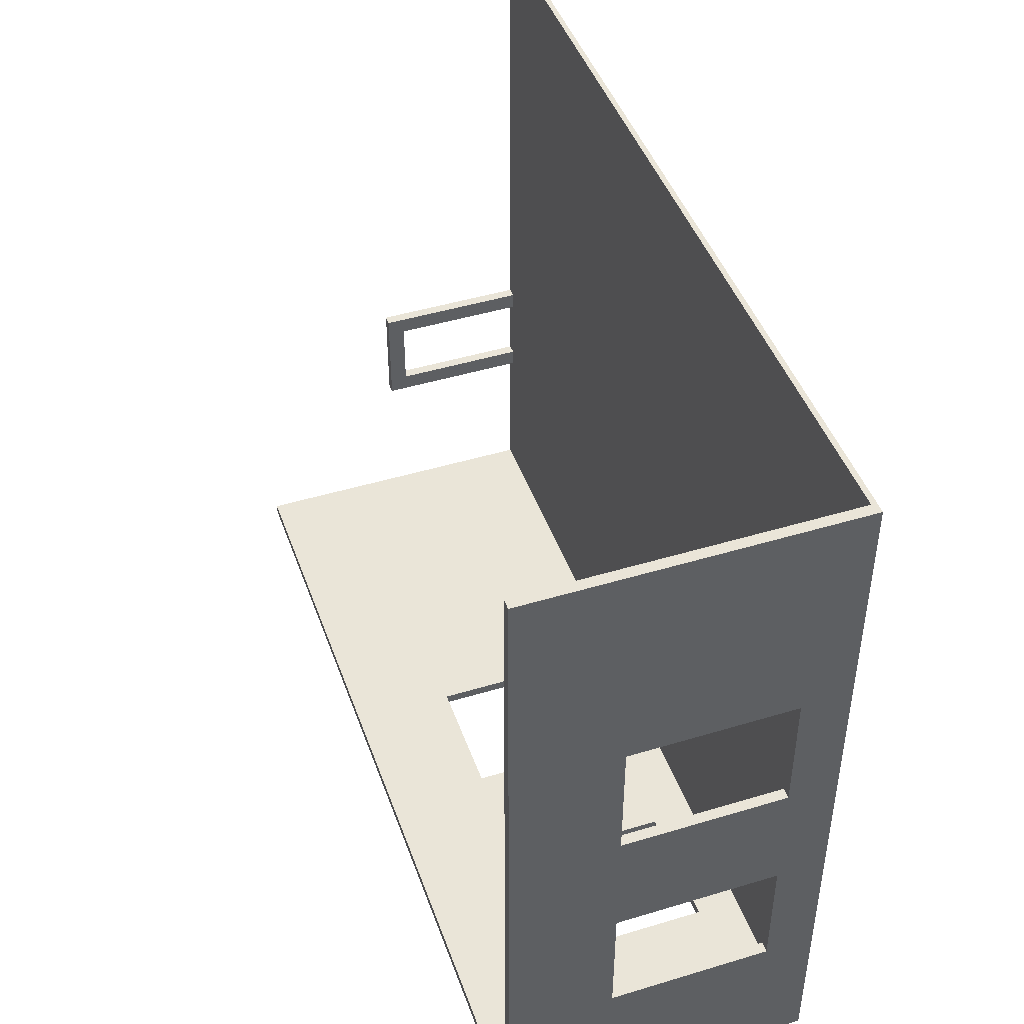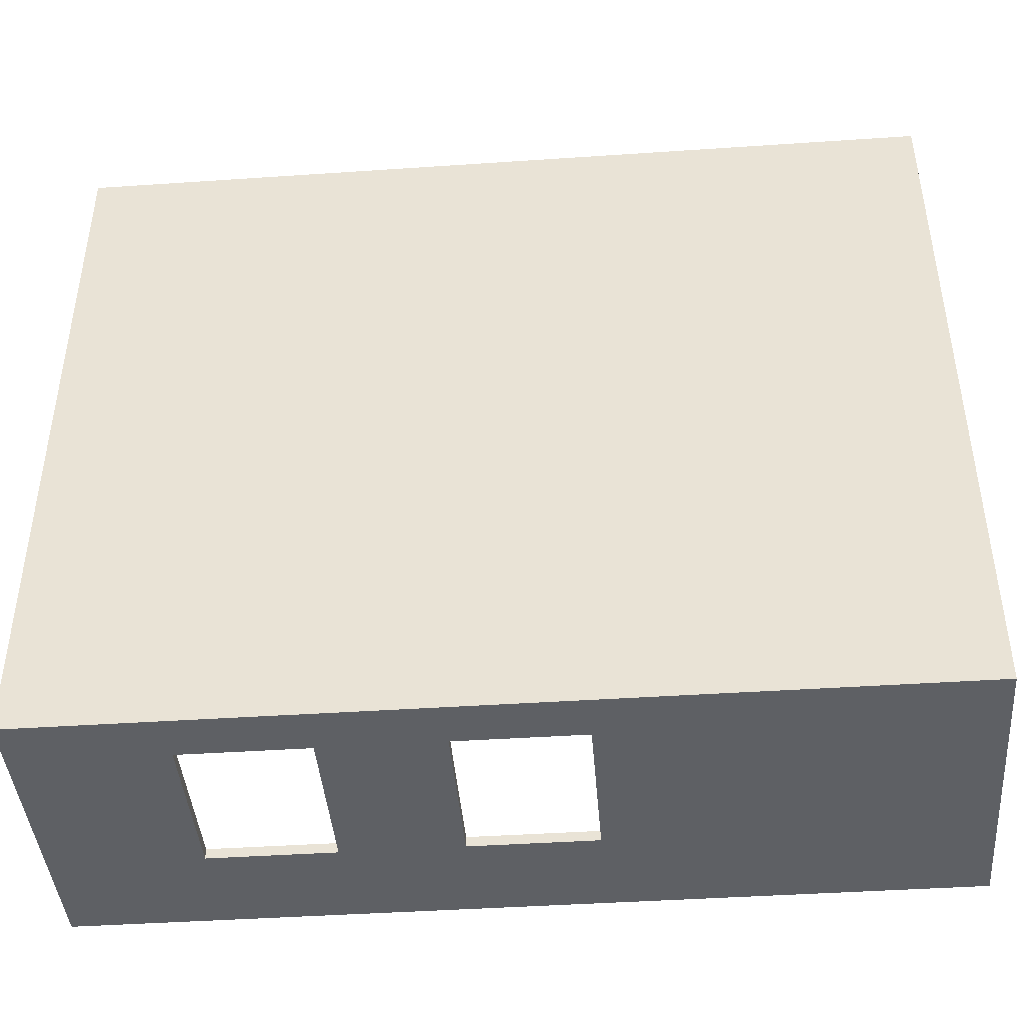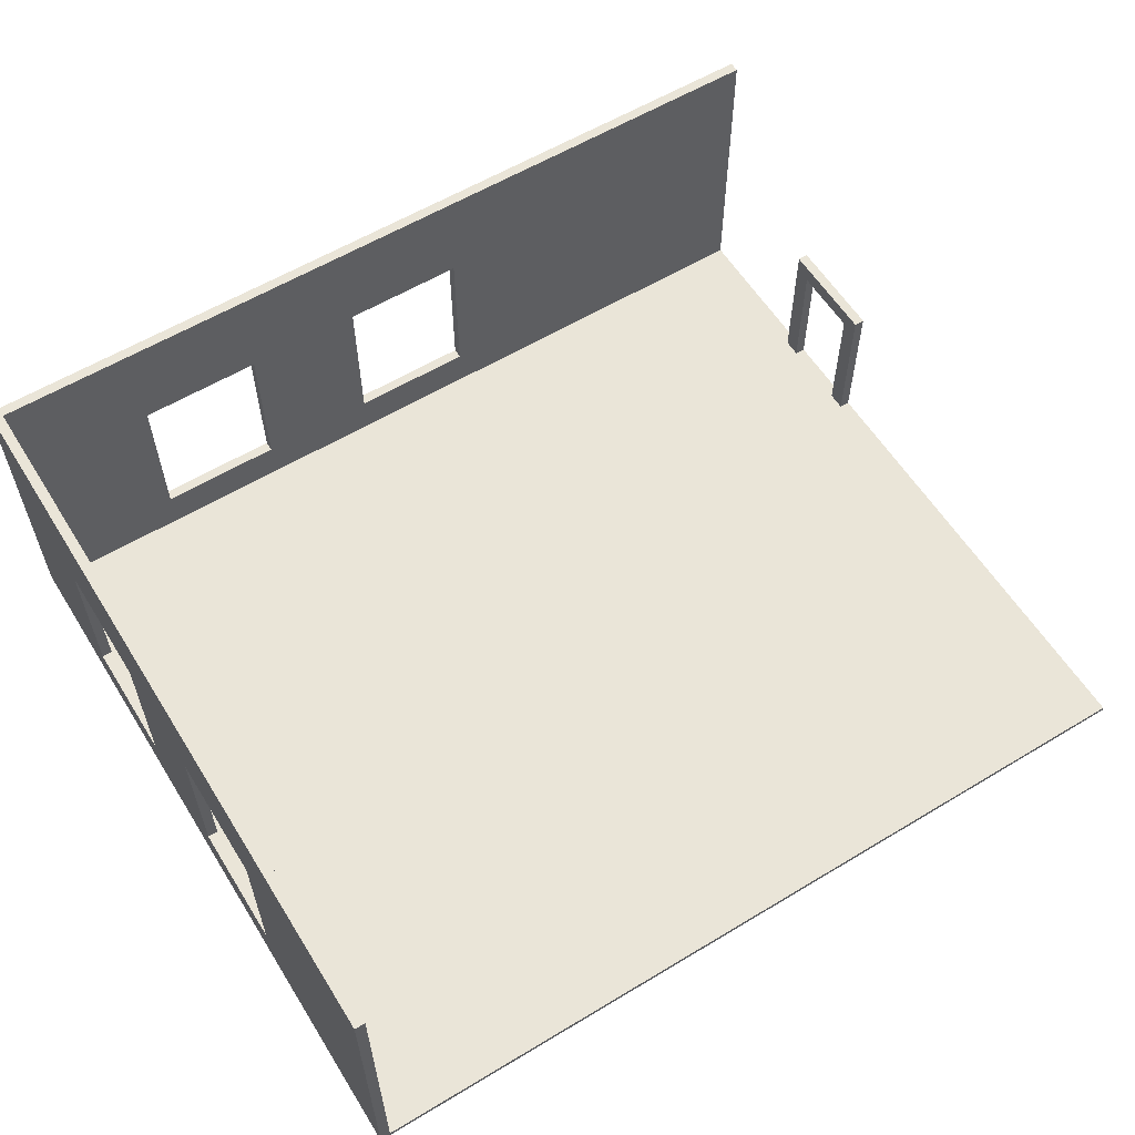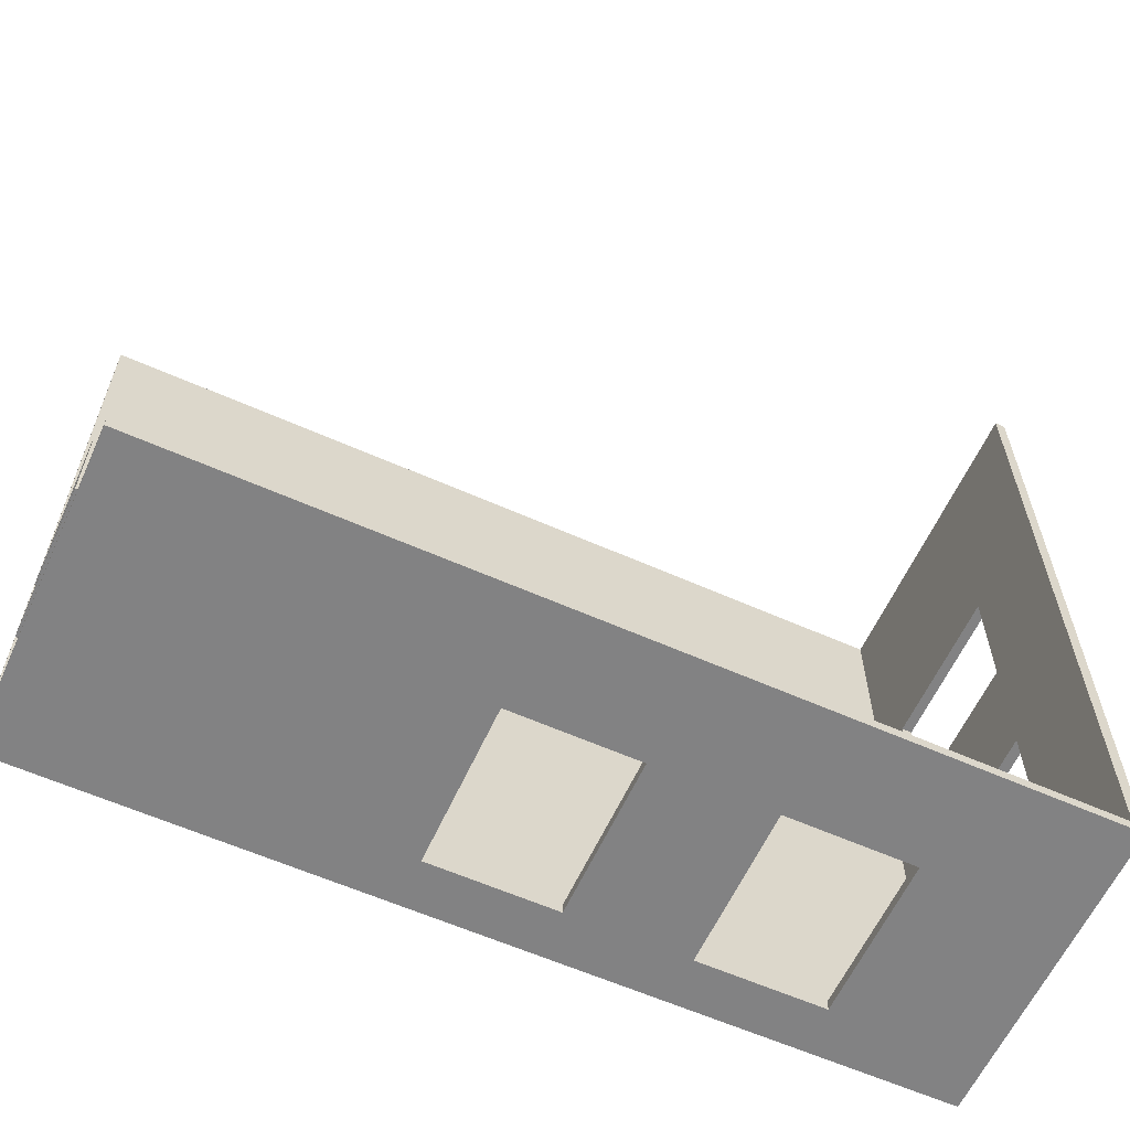
<metadata>
{"format":"obj","ext":"obj","renderer":"f3d","projection":"perspective","resolution":1024,"background":"white","views":[{"elev":45.5,"azim":-109.2,"up":"+Z"},{"elev":-43.0,"azim":4.6,"up":"+Z"},{"elev":58.9,"azim":-31.8,"up":"+Y"},{"elev":-60.8,"azim":155.6,"up":"+Z"}]}
</metadata>
<code>
o Cube
v 22.05 0.25 -12.25
v 22.05 -0 -12.25
v 22.05 0.25 23.31
v 22.05 -0 23.31
v -20.17 -0 -12.25
v -20.17 0.25 23.31
v -20.17 -0 23.31
v 21.55 -0 -12.25
v 21.55 0.25 23.31
v 21.55 -0 23.31
v 21.55 0.25 -12.25
v -19.67 -0 -12.25
v -19.67 0.25 23.31
v -19.67 -0 23.31
v -20.17 -0 22.81
v 22.05 0.25 22.81
v -20.17 0.25 22.81
v 22.05 -0 22.81
v 21.55 -0 22.81
v 21.55 0.25 22.81
v -19.67 -0 22.81
v -19.67 0.25 22.81
v -20.17 0.25 -11.75
v 22.05 -0 -11.75
v -20.17 -0 -11.75
v 21.55 -0 -11.75
v 21.55 0.25 -11.75
v -19.67 -0 -11.75
v -20.17 0.25 -12.25
v -19.67 15 -11.75
v -20.17 15 -11.75
v -20.17 15 22.81
v -19.67 15 22.81
v -20.17 15 23.31
v -19.67 0.25 -12.25
v 22.05 0.25 -11.75
v -19.67 15 23.31
v -19.67 0.25 -11.75
v -20.17 15 -12.25
v 21.55 15 -12.25
v 22.05 15 -12.25
v -19.67 15 -12.25
v 21.55 15 -11.75
v -13 -0 23.31
v -13 -0 -12.25
v -13 0.25 23.31
v -13 0.25 22.81
v -13 -0 22.81
v -13 -0 -11.75
v -13 15 -11.75
v -13 15 -12.25
v -13 0.25 -12.25
v -13 0.25 -11.75
v -7 -0 23.31
v -7 0.25 22.81
v -7 15 -11.75
v -7 15 -12.25
v -7 0.25 -12.25
v -7 0.25 -11.75
v -7 -0 -12.25
v -7 0.25 23.31
v -7 -0 22.81
v -7 -0 -11.75
v -20.17 10 23.31
v -19.67 10 22.81
v -19.67 10 23.31
v -19.67 10 -11.75
v -20.17 10 -11.75
v -20.17 10 22.81
v -19.67 10 -12.25
v 22.05 10 -11.75
v 21.55 10 -11.75
v -20.17 10 -12.25
v 21.55 10 -12.25
v 22.05 10 -12.25
v -13 10 -12.25
v -13 10 -11.75
v -7 10 -12.25
v -7 10 -11.75
v -19.67 2.321 22.81
v -19.67 2.321 -11.75
v -20.17 2.321 22.81
v -19.67 2.321 -12.25
v 22.05 2.321 -12.25
v -20.17 2.321 23.31
v -19.67 2.321 23.31
v -20.17 2.321 -11.75
v 22.05 2.321 -11.75
v 21.55 2.321 -11.75
v -20.17 2.321 -12.25
v 21.55 2.321 -12.25
v -13 2.321 -12.25
v -13 2.321 -11.75
v -7 2.321 -12.25
v -7 2.321 -11.75
v -20.17 -0 0.943
v 21.55 -0 0.943
v 21.55 0.25 0.943
v -19.67 -0 0.943
v -20.17 0.25 0.943
v 22.05 -0 0.943
v -19.67 15 0.943
v -20.17 15 0.943
v 22.05 0.25 0.943
v -19.67 0.25 0.943
v -13 -0 0.943
v -13 0.25 0.943
v -7 0.25 0.943
v -7 -0 0.943
v -19.67 10 0.943
v -20.17 10 0.943
v -20.17 2.321 0.943
v -19.67 2.321 0.943
v -20.17 0.25 -5.057
v 22.05 3e-06 -5.057
v -20.17 15 -5.057
v -20.17 10 -5.057
v -20.17 2.321 -5.057
v -20.17 3e-06 -5.057
v 21.55 3e-06 -5.057
v 21.55 0.25 -5.057
v -19.67 3e-06 -5.057
v -19.67 15 -5.057
v 22.05 0.25 -5.057
v -19.67 0.25 -5.057
v -13 3e-06 -5.057
v -13 0.25 -5.057
v -7 0.25 -5.057
v -7 3e-06 -5.057
v -19.67 10 -5.057
v -19.67 2.321 -5.057
v -1.307 -0 23.31
v -1.307 0.25 22.81
v -1.307 15 -11.75
v -1.307 15 -12.25
v -1.307 0.25 -12.25
v -1.307 0.25 -11.75
v -1.307 -0 -12.25
v -1.307 0.25 23.31
v -1.307 -0 22.81
v -1.307 -0 -11.75
v -1.307 10 -12.25
v -1.307 10 -11.75
v -1.307 2.321 -11.75
v -1.307 2.321 -12.25
v -1.307 0.25 0.943
v -1.307 -0 0.943
v -1.307 3e-06 -5.057
v -1.307 0.25 -5.057
v 4.693 -0 23.31
v 4.693 0.25 22.81
v 4.693 15 -11.75
v 4.693 15 -12.25
v 4.693 0.25 -12.25
v 4.693 0.25 -11.75
v 4.693 10 -12.25
v 4.693 2.321 -12.25
v 4.693 0.25 0.943
v 4.693 0.25 -5.057
v 4.693 -0 -12.25
v 4.693 0.25 23.31
v 4.693 -0 22.81
v 4.693 -0 -11.75
v 4.693 10 -11.75
v 4.693 2.321 -11.75
v 4.693 -0 0.943
v 4.693 3e-06 -5.057
v -20.17 14.5 23.31
v -19.67 14.5 23.31
v -20.17 14.5 -11.75
v 22.05 14.5 -11.75
v 21.55 14.5 -11.75
v -20.17 14.5 -12.25
v 21.55 14.5 -12.25
v -13 14.5 -12.25
v -13 14.5 -11.75
v -7 14.5 -12.25
v -7 14.5 -11.75
v -19.67 14.5 22.81
v -19.67 14.5 -11.75
v -20.17 14.5 22.81
v -19.67 14.5 -12.25
v 22.05 14.5 -12.25
v -19.67 14.5 0.943
v -20.17 14.5 0.943
v -20.17 14.5 -5.057
v -19.67 14.5 -5.057
v -1.307 14.5 -12.25
v -1.307 14.5 -11.75
v 4.693 14.5 -12.25
v 4.693 14.5 -11.75
v 22.05 15 -11.75
v -20.17 -0 6.636
v 21.55 -0 6.636
v 21.55 0.25 6.636
v -19.67 -0 6.636
v -19.67 15 6.636
v 22.05 0.25 6.636
v -19.67 0.25 6.636
v -13 -0 6.636
v -13 0.25 6.636
v -7 0.25 6.636
v -7 -0 6.636
v -19.67 10 6.636
v -19.67 2.321 6.636
v -20.17 0.25 6.636
v 22.05 -0 6.636
v -20.17 15 6.636
v -20.17 10 6.636
v -20.17 2.321 6.636
v -1.307 0.25 6.636
v -1.307 -0 6.636
v 4.693 0.25 6.636
v 4.693 -0 6.636
v -19.67 14.5 6.636
v -20.17 14.5 6.636
v -20.17 -0 12.64
v 21.55 -0 12.64
v 21.55 0.25 12.64
v -19.67 -0 12.64
v -19.67 15 12.64
v 22.05 0.25 12.64
v -19.67 0.25 12.64
v -13 -0 12.64
v -13 0.25 12.64
v -7 0.25 12.64
v -7 -0 12.64
v -19.67 10 12.64
v -19.67 2.321 12.64
v -1.307 0.25 12.64
v -1.307 -0 12.64
v 4.693 0.25 12.64
v 4.693 -0 12.64
v -19.67 14.5 12.64
v -20.17 0.25 12.64
v 22.05 -0 12.64
v -20.17 15 12.64
v -20.17 10 12.64
v -20.17 2.321 12.64
v -20.17 14.5 12.64
v -1.307 15.12 -12.25
v 22.05 2.321 0.943
v 21.55 2.321 0.943
v -20.17 1e-06 0.07729
v 21.55 1e-06 0.07729
v 21.55 0.25 0.07729
v -19.67 1e-06 0.07729
v -19.67 15 0.07729
v 22.05 0.25 0.07729
v -19.67 0.25 0.07729
v -13 1e-06 0.07729
v -13 0.25 0.07729
v -7 0.25 0.07729
v -7 1e-06 0.07729
v -19.67 10 0.07729
v -19.67 2.321 0.07729
v -20.17 0.25 0.07729
v 22.05 1e-06 0.07729
v -20.17 15 0.07729
v -20.17 10 0.07729
v -20.17 2.321 0.07729
v -1.307 1e-06 0.07729
v -1.307 0.25 0.07729
v 4.693 0.25 0.07729
v 4.693 1e-06 0.07729
v -19.67 14.5 0.07729
v -20.17 14.5 0.07729
v 22.05 2.321 0.07729
v 21.55 2.321 0.07729
v -20.17 0.25 -3.355
v 22.05 2e-06 -3.355
v -20.17 15 -3.355
v -20.17 10 -3.355
v -20.17 2.321 -3.355
v -20.17 14.5 -3.355
v 22.05 2.321 -3.355
v 21.55 2.321 -3.355
v -20.17 2e-06 -3.355
v 21.55 2e-06 -3.355
v 21.55 0.25 -3.355
v -19.67 2e-06 -3.355
v -19.67 15 -3.355
v 22.05 0.25 -3.355
v -19.67 0.25 -3.355
v -13 2e-06 -3.355
v -13 0.25 -3.355
v -7 0.25 -3.355
v -7 2e-06 -3.355
v -19.67 10 -3.355
v -19.67 2.321 -3.355
v -1.307 2e-06 -3.355
v -1.307 0.25 -3.355
v 4.693 0.25 -3.355
v 4.693 2e-06 -3.355
v -19.67 14.5 -3.355
v 22.05 6.81 -11.75
v 21.55 6.81 -11.75
v 21.55 6.81 -12.25
v 22.05 6.81 -12.25
v 4.693 6.81 -12.25
v 4.693 6.81 -11.75
v 22.05 6.81 0.943
v 21.55 6.81 0.943
v 21.55 6.81 0.07729
v 22.05 6.81 0.07729
v 22.05 6.81 -3.355
v 21.55 6.81 -3.355
v -20.17 0.25 -4.221
v 22.05 2e-06 -4.221
v -20.17 2.321 -4.221
v 22.05 2.321 -4.221
v 21.55 2.321 -4.221
v -20.17 2e-06 -4.221
v 21.55 2e-06 -4.221
v 21.55 0.25 -4.221
v -19.67 2e-06 -4.221
v 22.05 0.25 -4.221
v -19.67 0.25 -4.221
v -13 2e-06 -4.221
v -13 0.25 -4.221
v -7 0.25 -4.221
v -7 2e-06 -4.221
v -19.67 2.321 -4.221
v -1.307 2e-06 -4.221
v -1.307 0.25 -4.221
v 4.693 0.25 -4.221
v 4.693 2e-06 -4.221
v 22.05 6.81 -4.221
v 21.55 6.81 -4.221
v 22.05 7.676 -11.75
v 21.55 7.676 -11.75
v 21.55 7.676 -12.25
v 4.693 7.676 -12.25
v 4.693 7.676 -11.75
v 22.05 7.676 0.943
v 21.55 7.676 0.943
v 22.05 7.676 -12.25
v 21.55 7.676 0.07729
v 22.05 7.676 0.07729
v 22.05 7.676 -3.355
v 21.55 7.676 -3.355
v 21.55 7.676 -4.221
v 22.05 7.676 -4.221
f 14 13 6 7
f 25 23 29 5
f 19 18 4 10
f 18 16 3 4
f 8 11 1 2
f 160 154 11 8
f 162 19 10 150
f 4 3 9 10
f 15 21 14 7
f 5 29 35 12
f 44 46 13 14
f 225 223 22 47
f 217 220 21 15
f 233 218 19 162
f 236 222 16 18
f 218 236 18 19
f 7 6 17 15
f 181 168 34 32
f 8 2 24 26
f 2 1 36 24
f 160 8 26 163
f 5 12 28 25
f 119 114 23 25
f 182 173 39 42
f 240 181 32 237
f 168 169 37 34
f 221 237 32 33
f 33 32 34 37
f 42 39 31 30
f 41 40 43 192
f 51 42 30 50
f 183 174 40 41
f 175 182 42 51
f 173 170 31 39
f 177 175 51 57
f 57 51 50 56
f 12 45 49 28
f 220 224 48 21
f 226 225 47 55
f 54 61 46 44
f 21 48 44 14
f 12 35 52 45
f 132 139 61 54
f 230 226 55 133
f 135 57 56 134
f 188 177 57 135
f 45 60 63 49
f 224 227 62 48
f 48 62 54 44
f 45 52 58 60
f 145 94 78 142
f 81 93 77 67
f 90 87 68 73
f 92 83 70 76
f 330 337 75 71
f 337 332 74 75
f 85 86 66 64
f 131 81 67 130
f 239 82 69 238
f 334 331 72 164
f 83 90 73 70
f 86 80 65 66
f 82 85 64 69
f 17 6 85 82
f 35 29 90 83
f 155 27 89 165
f 235 17 82 239
f 125 38 81 131
f 6 13 86 85
f 1 11 91 84
f 36 1 84 88
f 52 35 83 92
f 29 23 87 90
f 58 52 92 94
f 38 53 93 81
f 136 58 94 145
f 53 59 95 93
f 76 77 93 92
f 92 93 95 94
f 78 94 95 79
f 79 77 76 78
f 199 105 113 205
f 257 100 112 261
f 205 113 110 204
f 251 254 109 106
f 263 253 108 146
f 253 252 107 108
f 247 251 106 99
f 248 259 103 102
f 267 185 103 259
f 193 206 100 96
f 245 258 101 97
f 258 249 104 101
f 265 245 97 166
f 244 247 99 96
f 252 250 105 107
f 53 38 125 127
f 25 28 122 119
f 163 26 120 167
f 24 36 124 115
f 26 24 115 120
f 170 186 116 31
f 30 31 116 123
f 28 49 126 122
f 59 53 127 128
f 137 59 128 149
f 49 63 129 126
f 87 118 117 68
f 23 114 118 87
f 318 125 131 323
f 313 308 114 119
f 111 110 113 112
f 256 261 112 113
f 118 131 130 117
f 260 255 110 111
f 155 137 149 159
f 63 141 148 129
f 254 262 147 109
f 264 263 146 158
f 154 136 145 157
f 59 137 144 95
f 95 144 143 79
f 190 188 135 153
f 153 135 134 152
f 232 230 133 151
f 150 161 139 132
f 60 138 141 63
f 227 231 140 62
f 62 140 132 54
f 60 58 136 138
f 10 9 161 150
f 219 232 151 20
f 40 153 152 43
f 174 190 153 40
f 332 333 156 74
f 11 154 157 91
f 246 264 158 98
f 27 155 159 121
f 141 163 167 148
f 262 265 166 147
f 137 155 165 144
f 138 160 163 141
f 231 233 162 140
f 140 162 150 132
f 138 136 154 160
f 143 144 145 142
f 165 157 145 144
f 300 157 165 301
f 164 143 142 156
f 143 164 191 189
f 74 156 190 174
f 79 143 189 178
f 156 142 188 190
f 289 130 187 295
f 68 117 186 170
f 260 111 185 267
f 204 110 184 215
f 77 79 178 176
f 142 78 177 188
f 67 77 176 180
f 78 76 175 177
f 73 68 170 173
f 76 70 182 175
f 71 75 183 171
f 75 74 174 183
f 64 66 169 168
f 130 67 180 187
f 238 69 181 240
f 164 72 172 191
f 70 73 173 182
f 69 64 168 181
f 41 192 171 183
f 111 209 216 185
f 228 204 215 234
f 147 166 214 212
f 98 158 213 195
f 109 147 212 203
f 158 146 211 213
f 217 235 206 193
f 223 199 205 229
f 100 206 210 112
f 112 210 209 111
f 106 109 203 200
f 146 108 202 211
f 108 107 201 202
f 99 106 200 196
f 102 103 208 197
f 185 216 208 103
f 97 101 207 194
f 101 104 198 207
f 166 97 194 214
f 96 99 196 193
f 107 105 199 201
f 22 223 229 80
f 80 229 228 65
f 15 17 235 217
f 65 228 234 179
f 209 238 240 216
f 212 214 233 231
f 195 213 232 219
f 203 212 231 227
f 213 211 230 232
f 206 235 239 210
f 200 203 227 224
f 211 202 226 230
f 202 201 225 226
f 196 200 224 220
f 197 208 237 221
f 216 240 237 208
f 194 207 236 218
f 207 198 222 236
f 214 194 218 233
f 193 196 220 217
f 201 199 223 225
f 228 229 239 238
f 239 229 205 210
f 204 209 210 205
f 238 209 204 228
f 139 133 55 61
f 61 55 47 46
f 46 47 22 13
f 80 86 13 22
f 151 161 9 20
f 161 151 133 139
f 179 169 66 65
f 249 268 242 104
f 305 302 242 268
f 269 246 98 243
f 303 304 269 243
f 273 260 267 275
f 110 255 266 184
f 291 294 265 262
f 280 293 264 246
f 293 292 263 264
f 288 291 262 254
f 273 289 255 260
f 290 274 261 256
f 96 100 257 244
f 105 250 256 113
f 286 284 250 252
f 278 281 247 244
f 294 279 245 265
f 271 283 249 258
f 279 271 258 245
f 275 267 259 272
f 282 272 259 248
f 281 285 251 247
f 287 286 252 253
f 292 287 253 263
f 285 288 254 251
f 270 257 261 274
f 308 270 274 310
f 319 322 288 285
f 325 321 287 292
f 321 320 286 287
f 316 319 285 281
f 123 116 272 282
f 186 275 272 116
f 314 309 271 279
f 309 317 283 271
f 327 314 279 294
f 313 316 281 278
f 320 318 284 286
f 323 310 274 290
f 117 130 289 273
f 322 324 291 288
f 326 325 292 293
f 315 326 293 280
f 324 327 294 291
f 117 273 275 186
f 317 311 276 283
f 328 306 276 311
f 312 315 280 277
f 255 289 295 266
f 244 257 270 278
f 250 284 290 256
f 338 341 307 304
f 343 340 306 328
f 340 339 305 306
f 336 338 304 303
f 339 335 302 305
f 333 300 301 334
f 91 157 300 298
f 165 89 297 301
f 84 91 298 299
f 88 84 299 296
f 246 249 283 280
f 246 269 268 249
f 269 304 305 268
f 276 277 280 283
f 276 306 307 277
f 307 306 305 304
f 169 179 33 37
f 33 179 234 221
f 221 234 215 197
f 197 215 184 102
f 102 184 266 248
f 248 266 295 282
f 282 295 187 123
f 123 187 180 30
f 30 180 176 50
f 50 176 178 56
f 56 178 189 134
f 134 189 191 152
f 152 191 172 43
f 341 342 329 307
f 148 167 327 324
f 121 159 326 315
f 159 149 325 326
f 129 148 324 322
f 131 118 310 323
f 127 125 318 320
f 119 122 316 313
f 167 120 314 327
f 115 124 317 309
f 120 115 309 314
f 122 126 319 316
f 128 127 320 321
f 149 128 321 325
f 126 129 322 319
f 114 308 310 118
f 307 329 312 277
f 278 270 308 313
f 284 318 323 290
f 156 333 334 164
f 298 300 333 332
f 301 297 331 334
f 299 298 332 337
f 296 299 337 330
f 171 192 43 172
f 171 172 72 71
f 71 72 331 330
f 330 331 297 296
f 296 297 89 88
f 88 89 27 36
f 121 124 36 27
f 315 317 124 121
f 315 312 311 317
f 311 312 329 328
f 329 342 343 328
f 342 341 340 343
f 339 340 341 338
f 335 339 338 336
f 302 303 243 242
f 335 336 303 302
f 242 243 98 104
f 195 198 104 98
f 219 222 198 195
f 20 16 222 219
f 3 16 20 9
l 142 241

</code>
